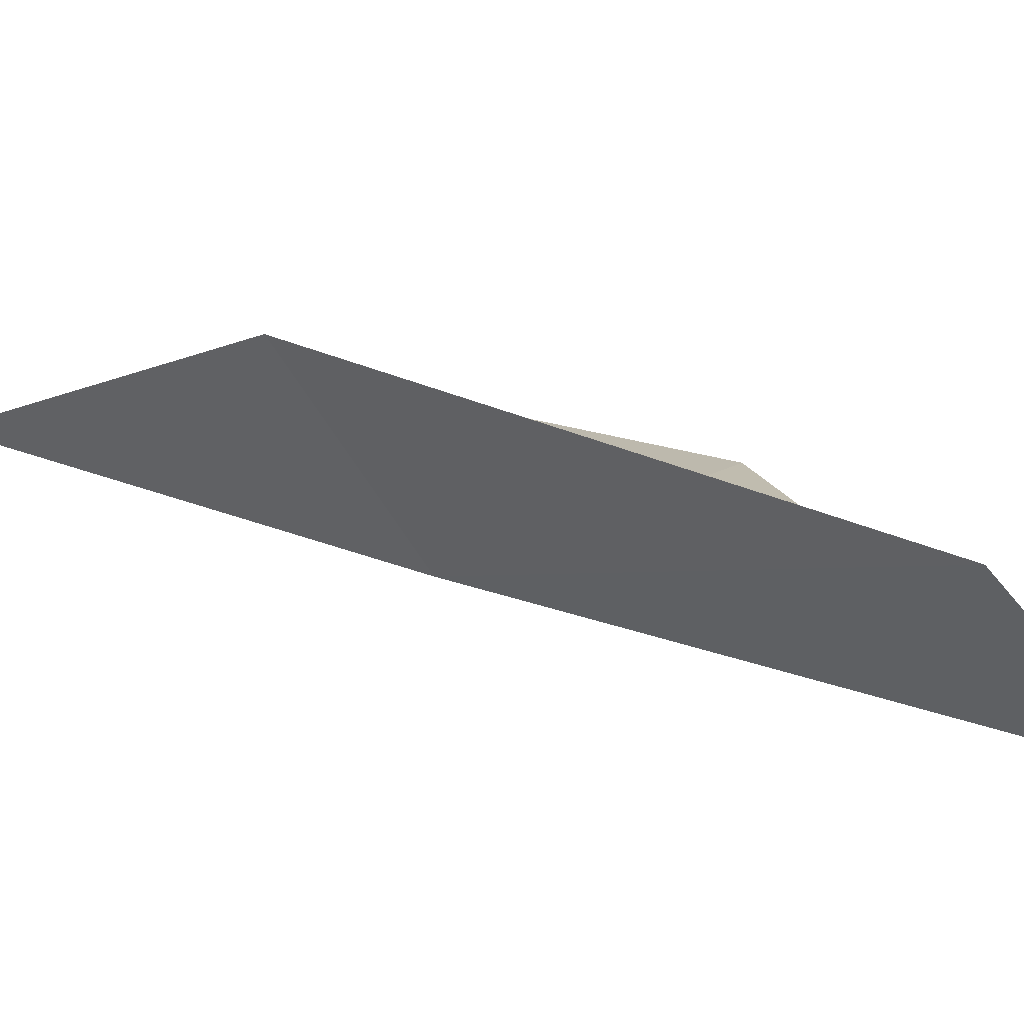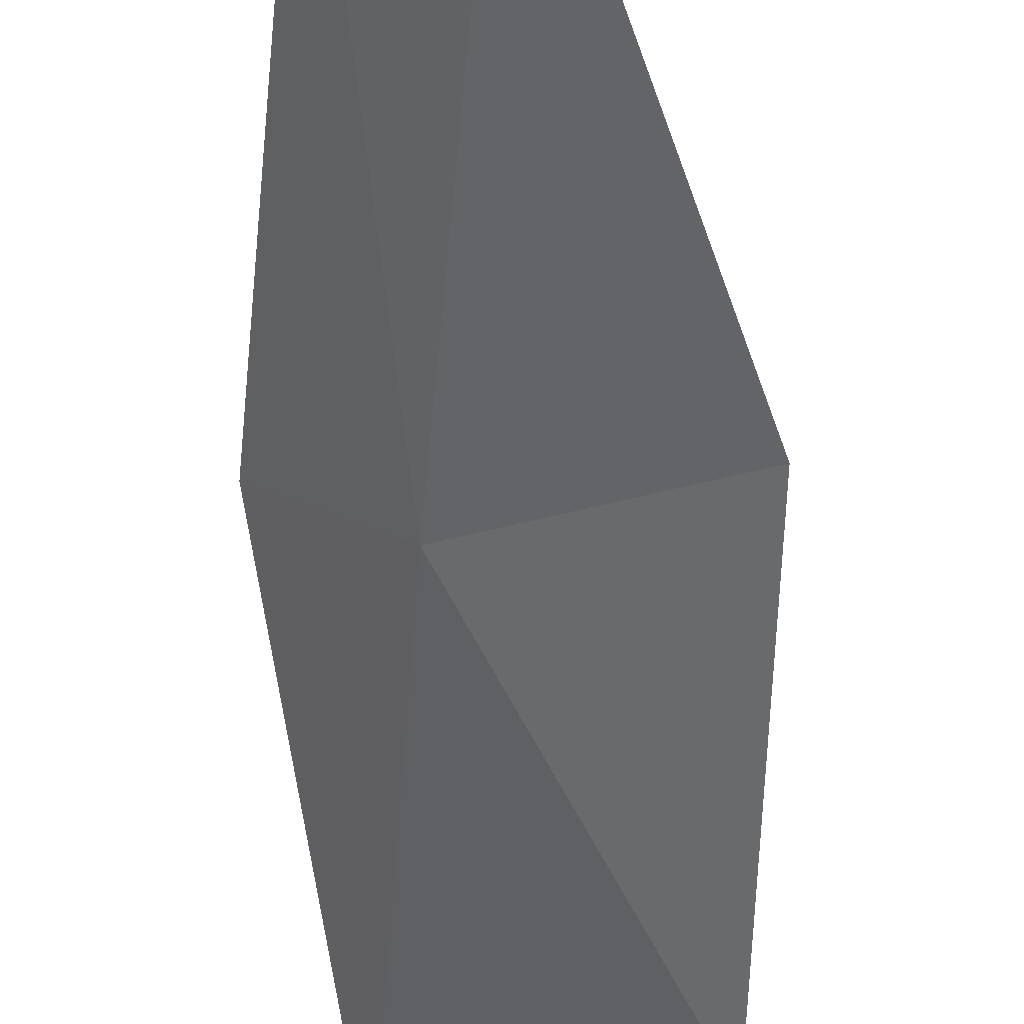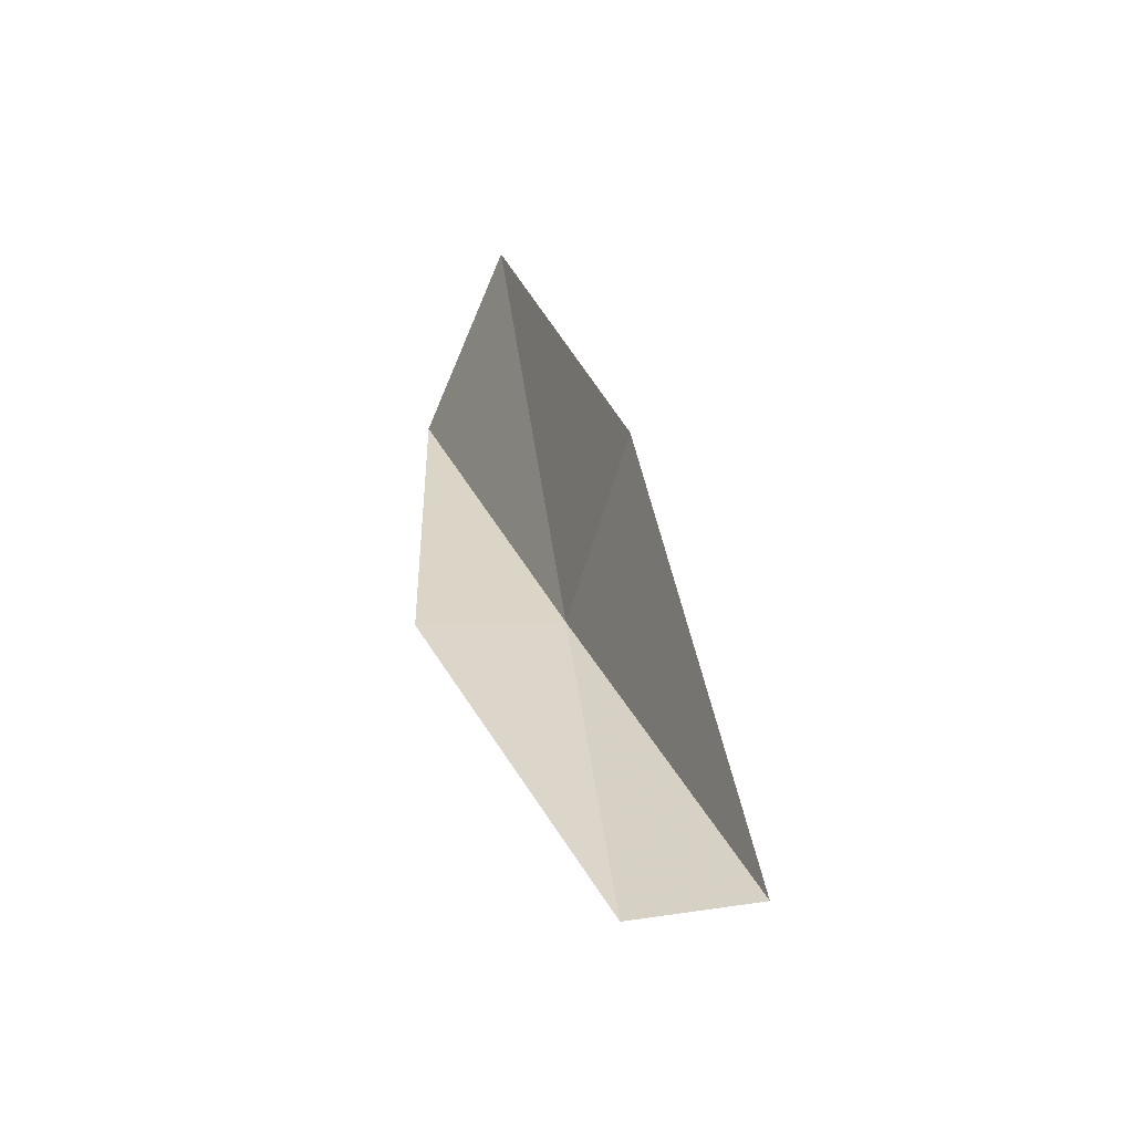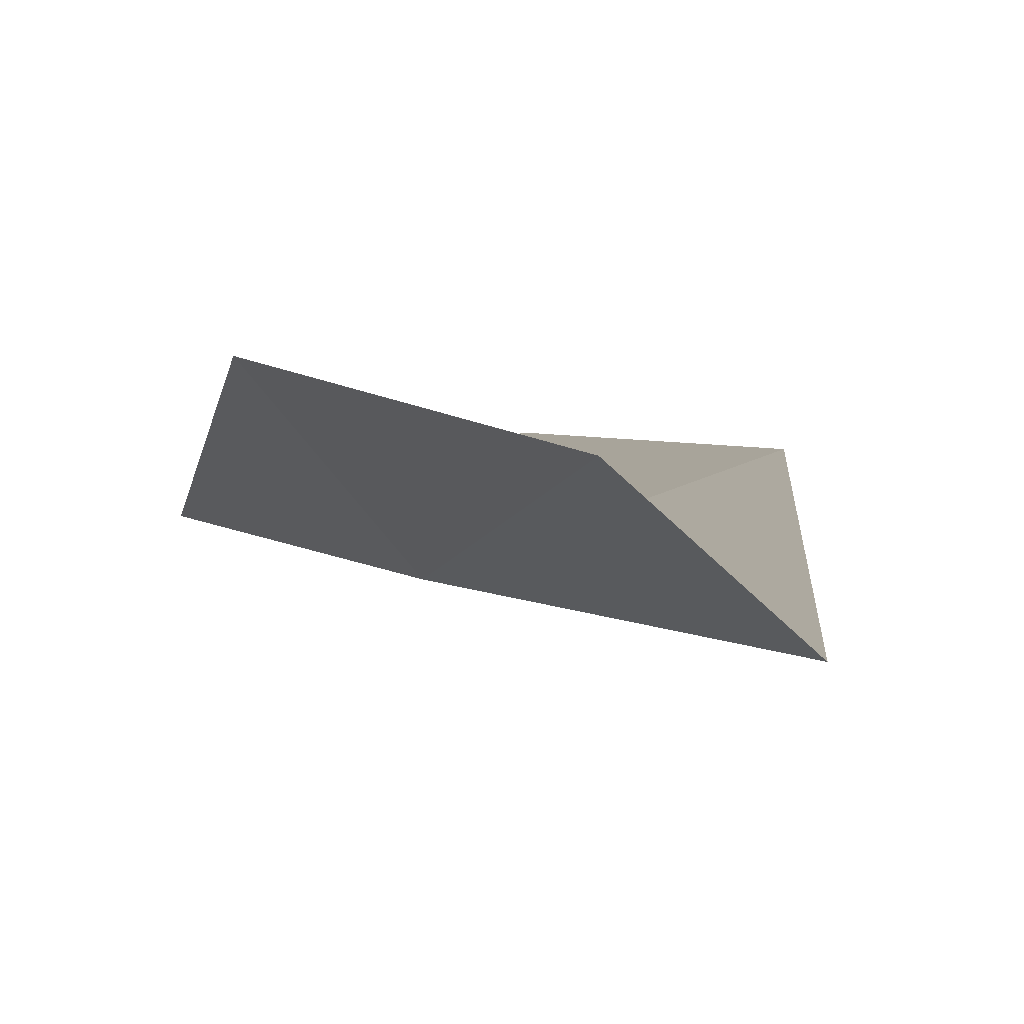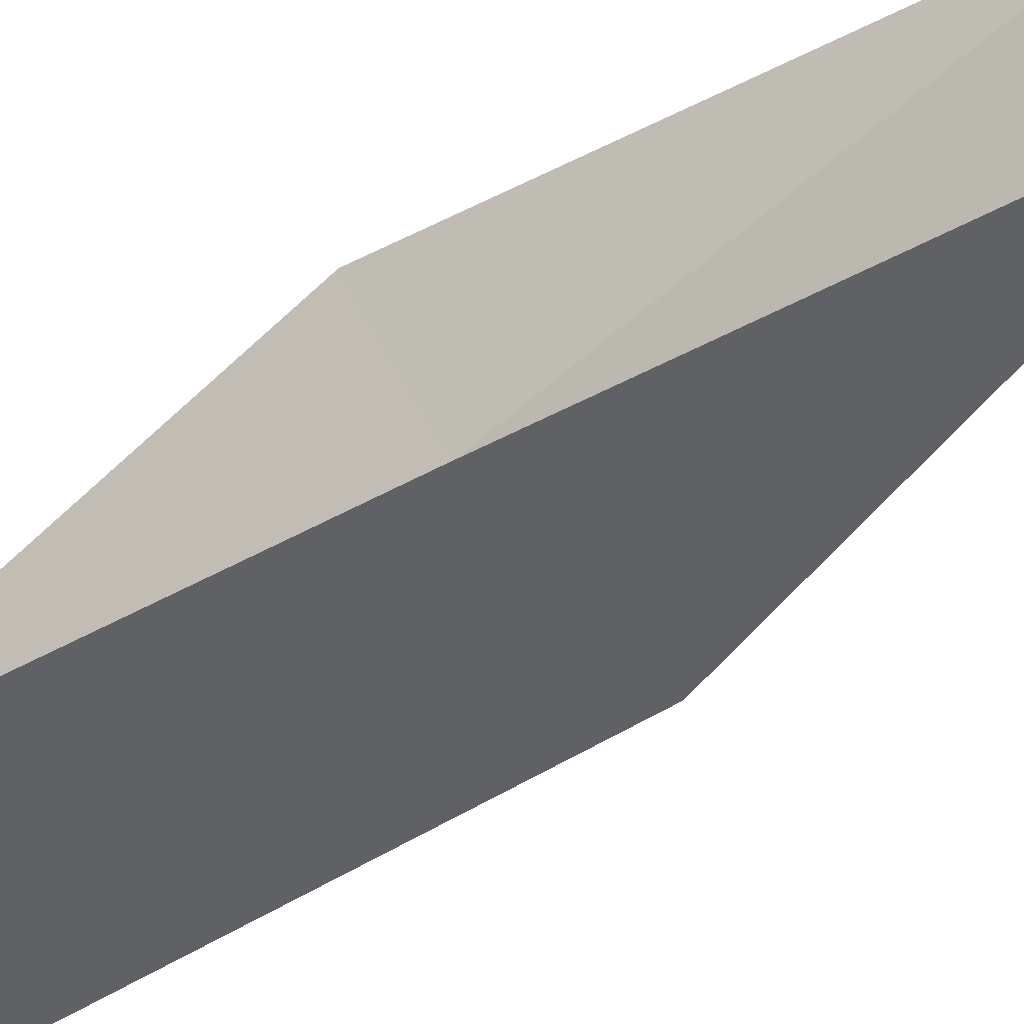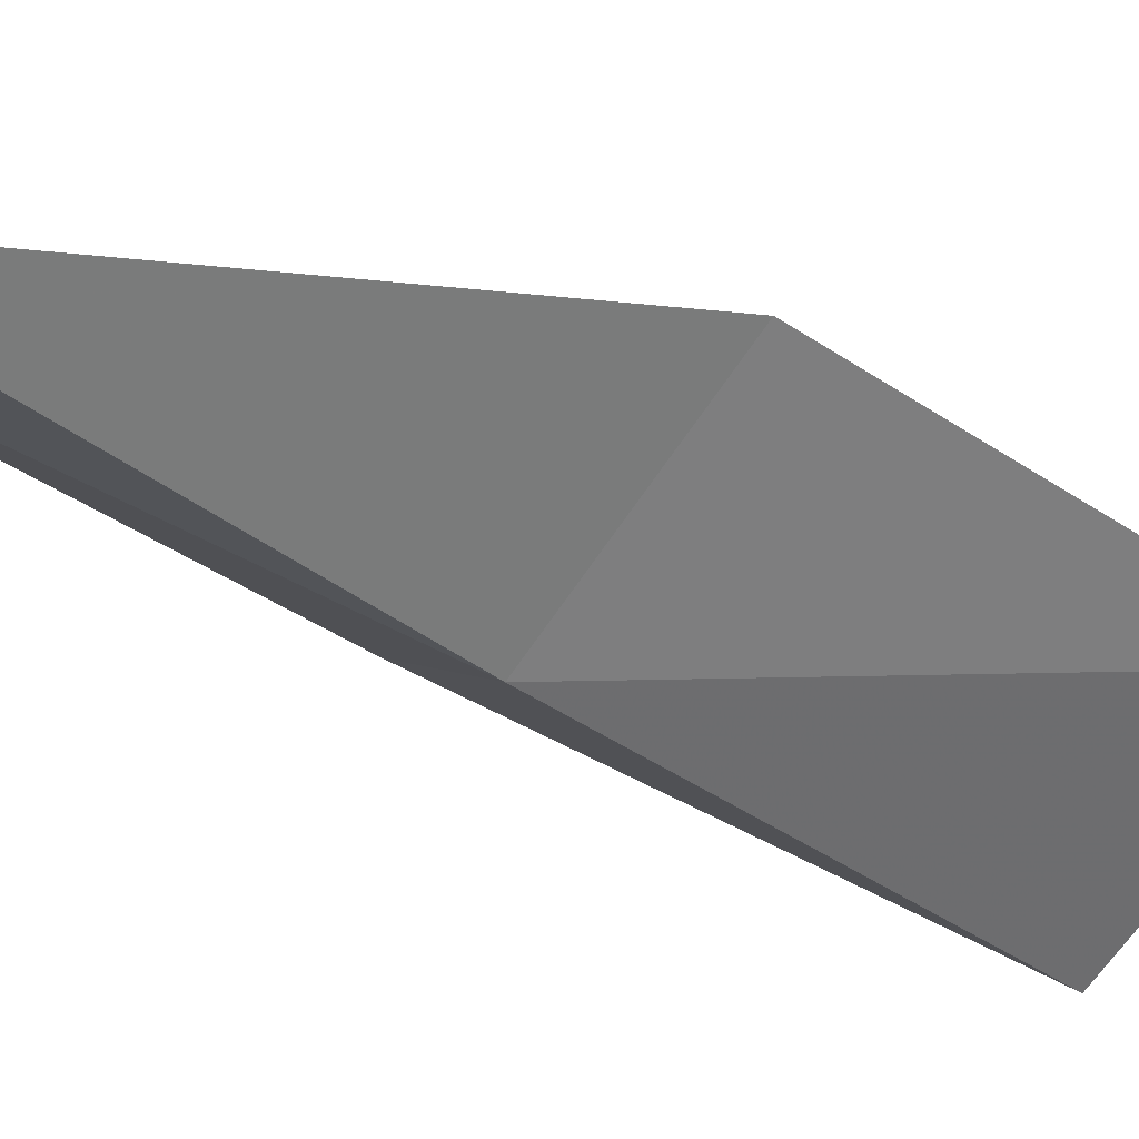
<metadata>
{"format":"obj","ext":"obj","renderer":"f3d","projection":"perspective","resolution":1024,"background":"white","views":[{"elev":-11.6,"azim":147.8,"up":"+Y"},{"elev":-69.1,"azim":-175.7,"up":"+Y"},{"elev":-67.0,"azim":-130.1,"up":"+Z"},{"elev":-15.9,"azim":168.1,"up":"+Y"},{"elev":-76.2,"azim":128.7,"up":"+Y"},{"elev":-52.3,"azim":-129.5,"up":"+Y"}]}
</metadata>
<code>
v 31.68 4.767 30.51
v 32.63 5.852 30.51
v 32.35 6.26 34.87
v 30.24 6.92 34.87
v 29.83 5.548 30.51
v 31.82 4.107 26.15
v 30.94 3.352 26.15
f 1 3 2
f 1 5 4
f 1 4 3
f 1 6 7
f 1 2 6
f 1 7 5

</code>
